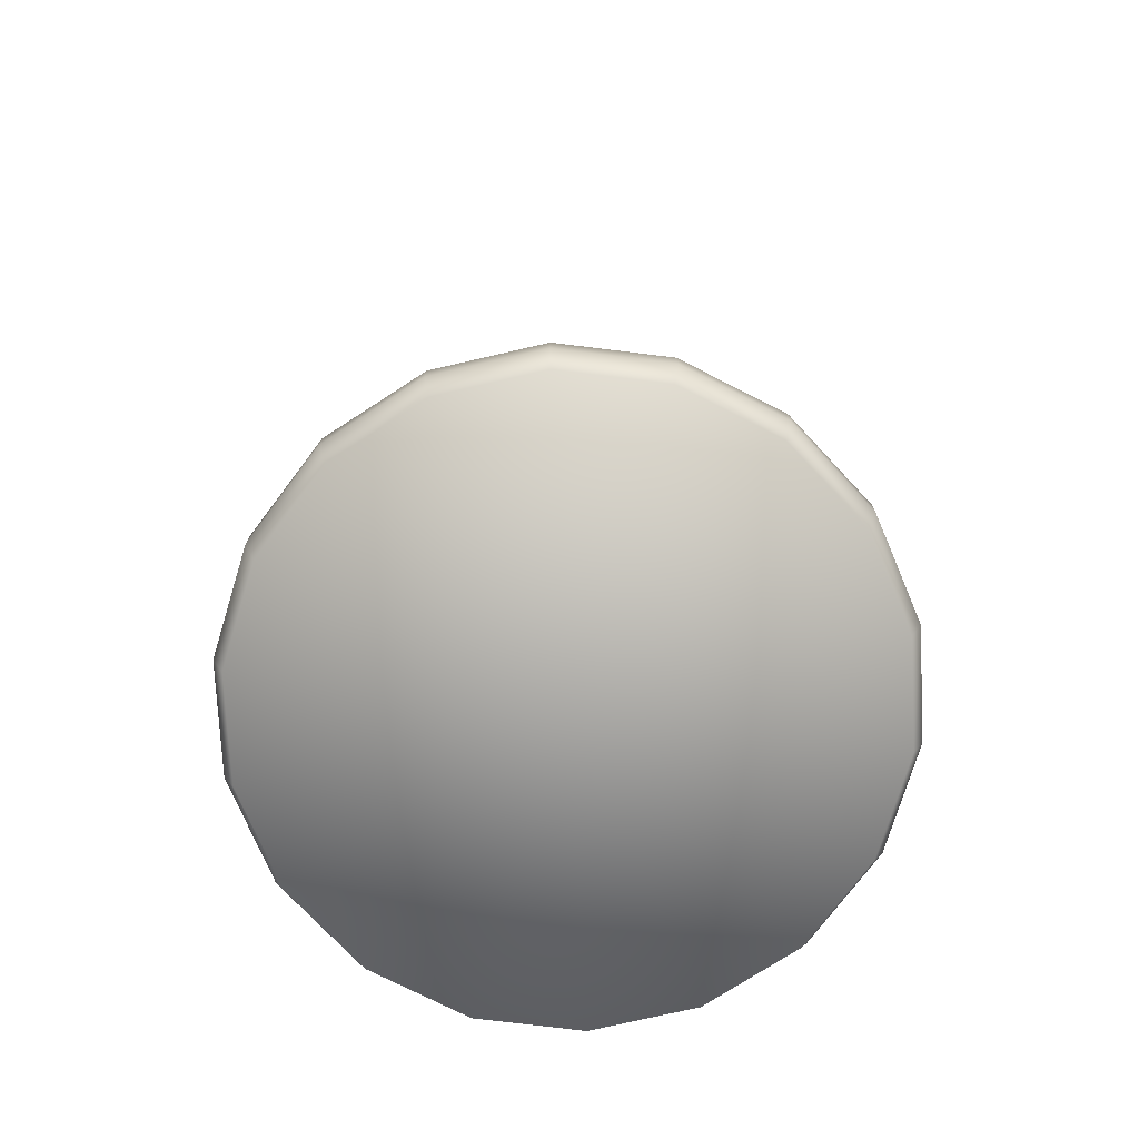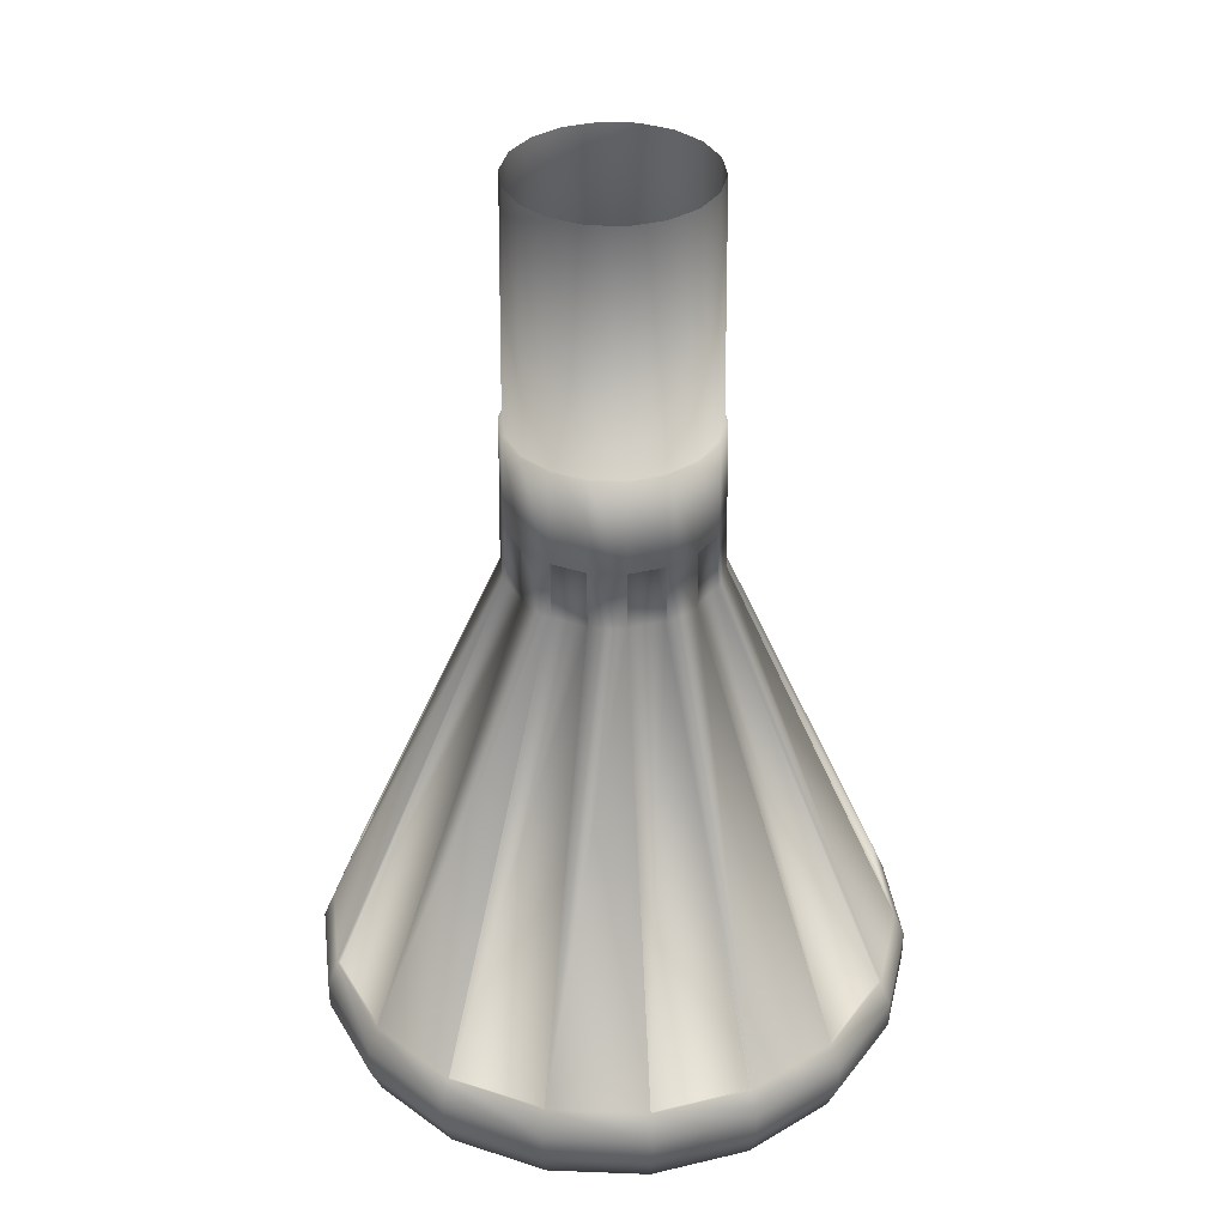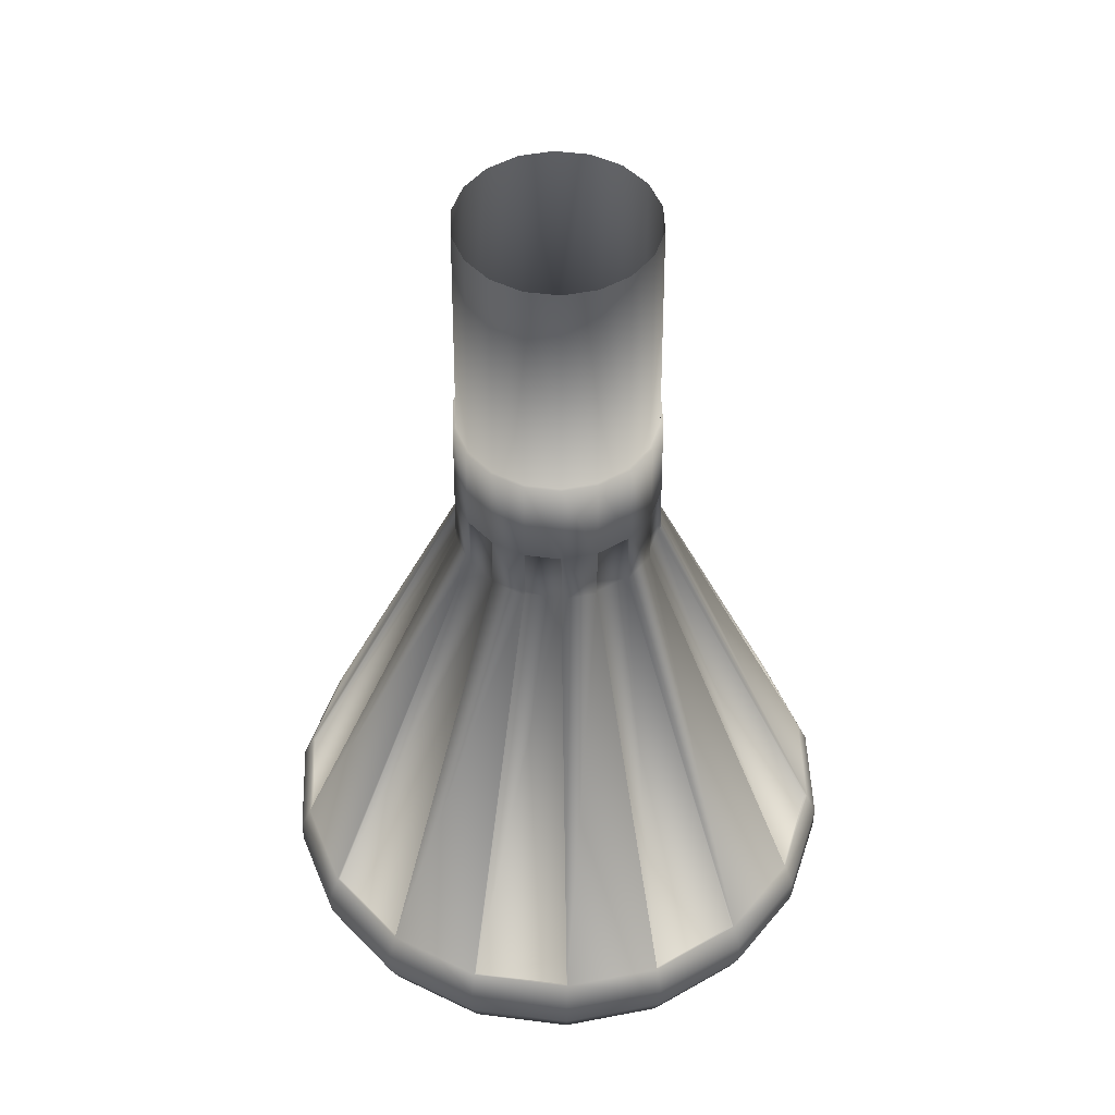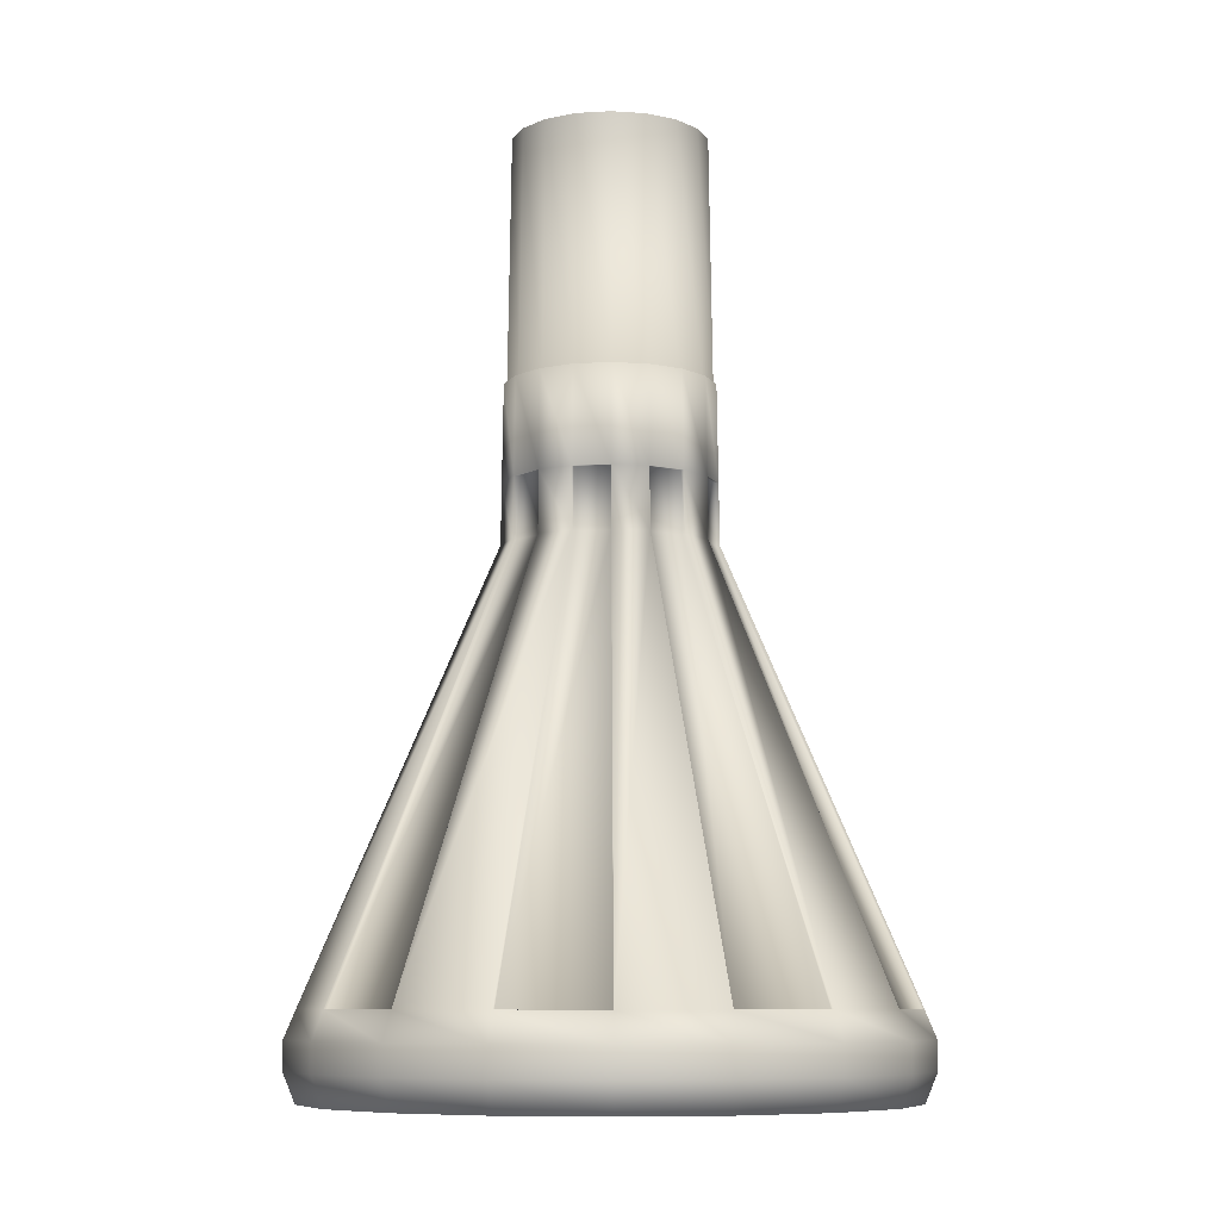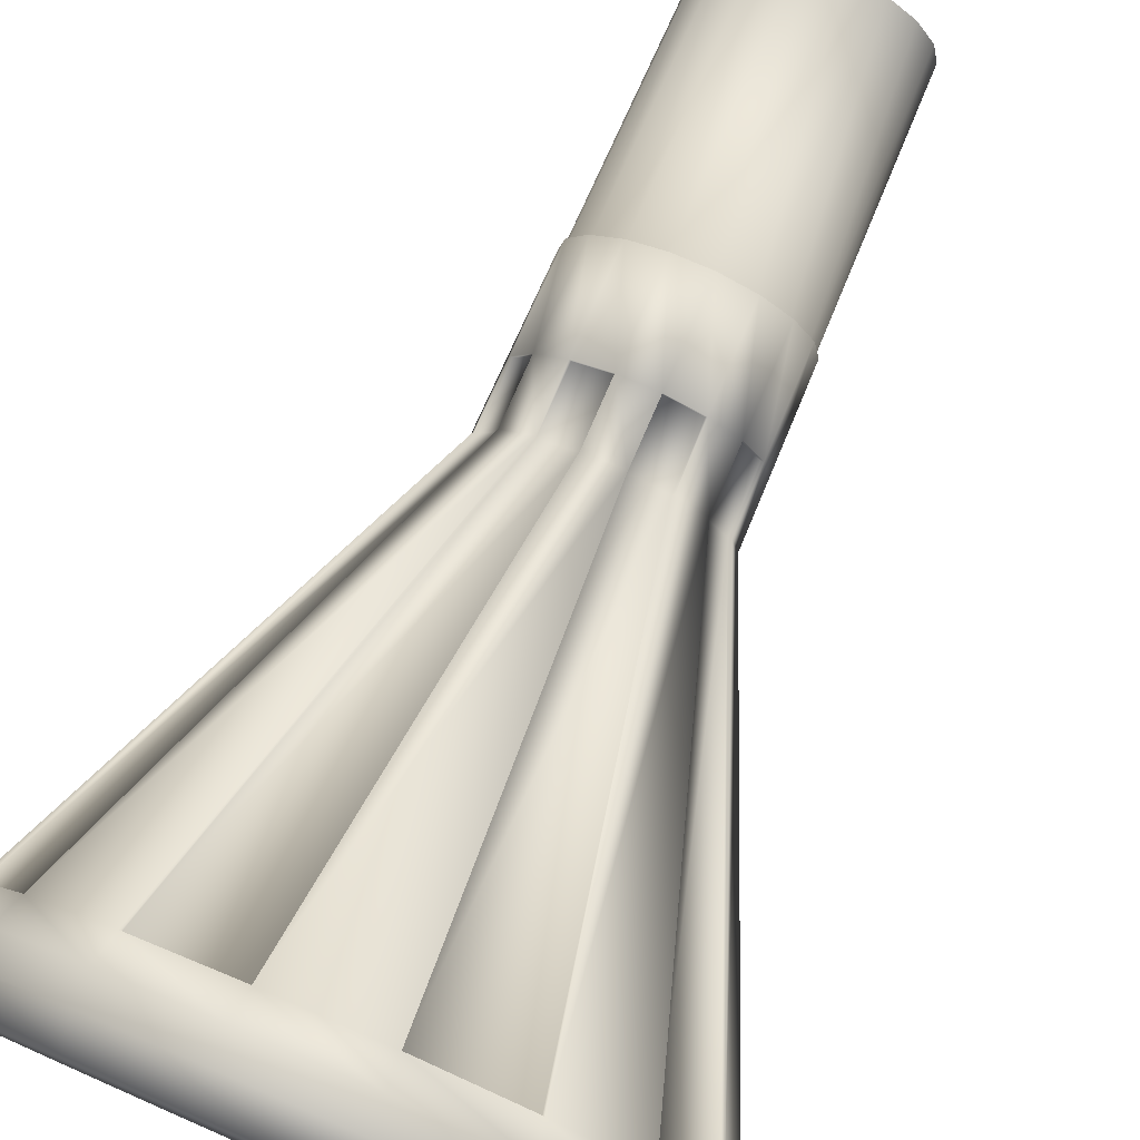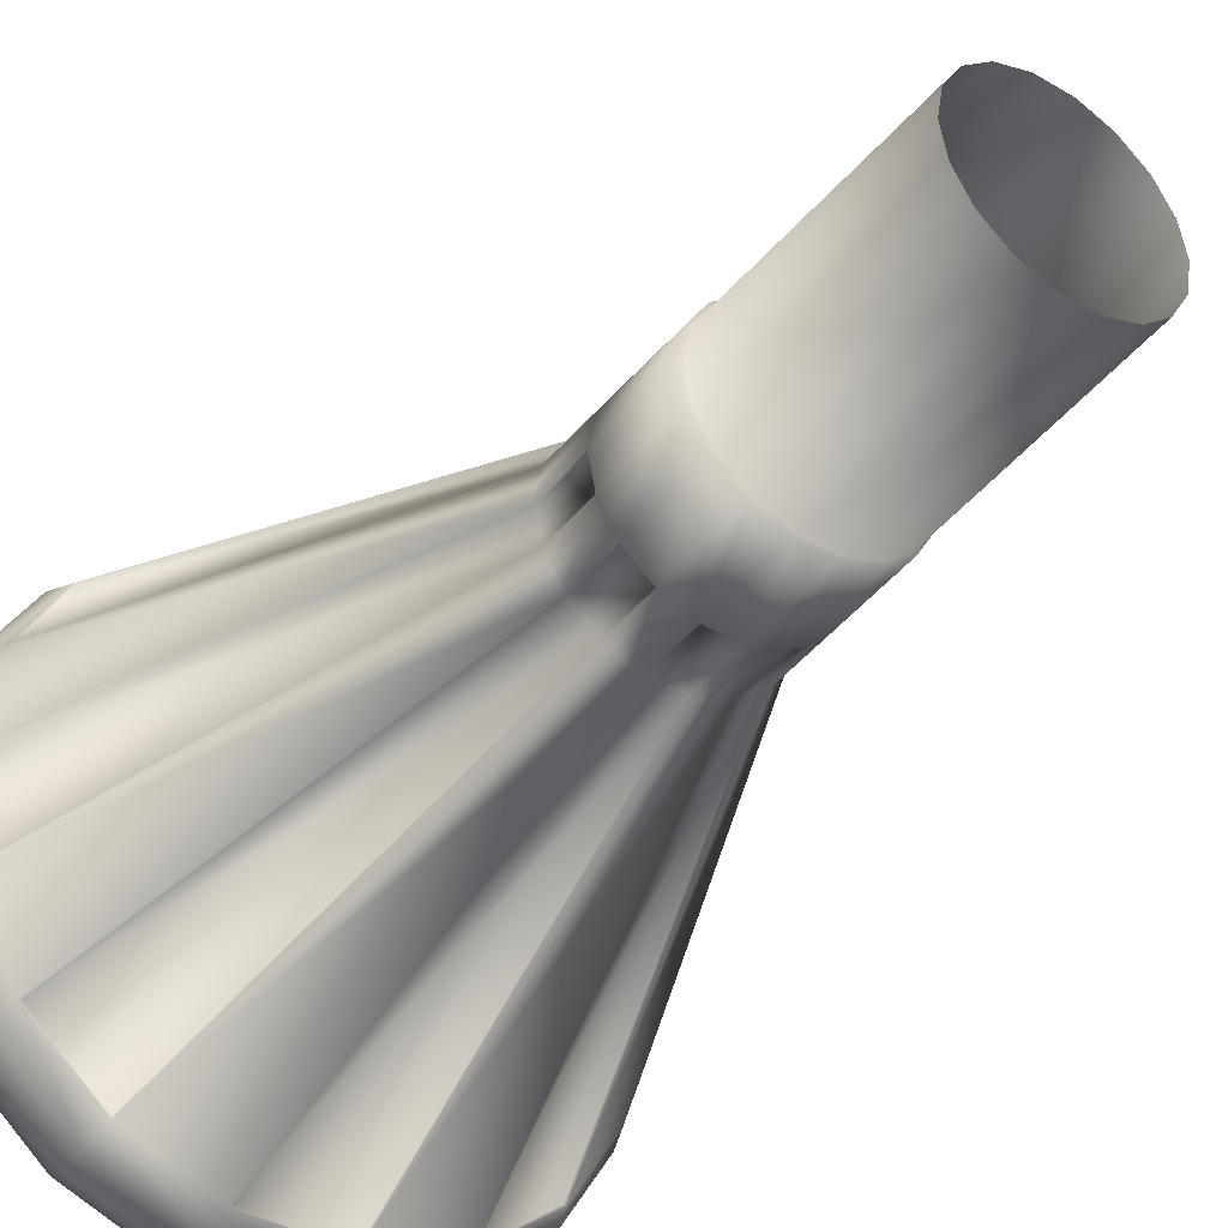
<metadata>
{"format":"obj","ext":"obj","renderer":"f3d","projection":"perspective","resolution":1024,"background":"white","views":[{"elev":-75.0,"azim":-147.0,"up":"+Y"},{"elev":36.5,"azim":-37.1,"up":"+Y"},{"elev":49.4,"azim":-12.0,"up":"+Y"},{"elev":-8.7,"azim":69.4,"up":"+Y"},{"elev":77.5,"azim":23.4,"up":"+Z"},{"elev":-41.3,"azim":144.8,"up":"+Z"}]}
</metadata>
<code>
v -0 0.2553 0
v 4.466 0.2553 -1.625
v 4.752 0.2553 0
v 3.64 0.2553 -3.055
v 2.376 0.2553 -4.115
v 0.8252 0.2553 -4.68
v -0.8252 0.2553 -4.68
v -2.376 0.2553 -4.115
v -3.64 0.2553 -3.055
v -4.466 0.2553 -1.625
v -4.752 0.2553 -0
v -4.466 0.2553 1.625
v -3.64 0.2553 3.055
v -2.376 0.2553 4.115
v -0.8252 0.2553 4.68
v 0.8252 0.2553 4.68
v 2.376 0.2553 4.115
v 3.64 0.2553 3.055
v 4.466 0.2553 1.625
v 4.65 0.7418 -1.692
v 4.65 1.208 -1.692
v 4.949 1.208 -0
v 4.949 0.7418 0
v 3.791 0.7418 -3.181
v 3.791 1.208 -3.181
v 2.474 0.7418 -4.286
v 2.474 1.208 -4.286
v 0.8593 0.7418 -4.873
v 0.8593 1.208 -4.873
v -0.8593 0.7418 -4.873
v -0.8593 1.208 -4.873
v -2.474 0.7418 -4.286
v -2.474 1.208 -4.286
v -3.791 0.7418 -3.181
v -3.791 1.208 -3.181
v -4.65 0.7418 -1.692
v -4.65 1.208 -1.692
v -4.949 0.7418 -0
v -4.949 1.208 -0
v -4.65 0.7418 1.692
v -4.65 1.208 1.692
v -3.791 0.7418 3.181
v -3.791 1.208 3.181
v -2.474 0.7418 4.286
v -2.474 1.208 4.286
v -0.8593 0.7418 4.873
v -0.8593 1.208 4.873
v 0.8593 0.7418 4.873
v 0.8593 1.208 4.873
v 2.474 0.7418 4.286
v 2.474 1.208 4.286
v 3.791 0.7418 3.181
v 3.791 1.208 3.181
v 4.65 0.7418 1.692
v 4.65 1.208 1.692
v 4.715 1.644 0
v 4.431 1.644 -1.613
v 1.582 8.769 -0.5759
v 1.684 8.769 -0
v 4.474 1.663 -1.631
v 3.649 1.663 -3.059
v 1.333 8.78 -1.107
v 1.625 8.78 -0.6008
v 3.612 1.644 -3.031
v 2.358 1.644 -4.084
v 0.8419 8.769 -1.458
v 1.29 8.769 -1.082
v 2.379 1.663 -4.125
v 0.8294 1.663 -4.689
v 0.3094 8.78 -1.705
v 0.8589 8.78 -1.505
v 0.8188 1.644 -4.644
v -0.8188 1.644 -4.644
v -0.2924 8.769 -1.658
v 0.2924 8.769 -1.658
v -0.8294 1.663 -4.689
v -2.379 1.663 -4.125
v -0.8589 8.78 -1.505
v -0.3094 8.78 -1.705
v -2.358 1.644 -4.084
v -3.612 1.644 -3.031
v -1.29 8.769 -1.082
v -0.8419 8.769 -1.458
v -3.649 1.663 -3.059
v -4.474 1.663 -1.631
v -1.625 8.78 -0.6008
v -1.333 8.78 -1.107
v -4.431 1.644 -1.613
v -4.715 1.644 -0
v -1.684 8.769 -0
v -1.582 8.769 -0.5759
v -4.762 1.663 0.0026
v -4.475 1.663 1.626
v -1.631 8.78 0.5845
v -1.733 8.78 0.0086
v -4.431 1.644 1.613
v -3.612 1.644 3.031
v -1.29 8.769 1.082
v -1.582 8.769 0.5759
v -3.646 1.663 3.063
v -2.383 1.663 4.122
v -0.8739 8.78 1.496
v -1.322 8.78 1.121
v -2.358 1.644 4.084
v -0.8188 1.644 4.644
v -0.2924 8.769 1.658
v -0.8419 8.769 1.458
v -0.8243 1.663 4.69
v 0.8243 1.663 4.69
v 0.2924 8.78 1.708
v -0.2924 8.78 1.708
v 0.8188 1.644 4.644
v 2.358 1.644 4.084
v 0.8419 8.769 1.458
v 0.2924 8.769 1.658
v 2.383 1.663 4.122
v 3.646 1.663 3.063
v 1.322 8.78 1.121
v 0.8739 8.78 1.496
v 3.612 1.644 3.031
v 4.431 1.644 1.613
v 1.582 8.769 0.5759
v 1.29 8.769 1.082
v 4.475 1.663 1.626
v 4.762 1.663 0.0026
v 1.733 8.78 0.0086
v 1.631 8.78 0.5845
v 1.615 9.773 -0.5908
v 1.594 11.36 -0.5803
v 1.697 11.36 0
v 1.719 9.773 0.003
v 1.319 9.773 -1.103
v 1.3 11.36 -1.091
v 0.8576 9.773 -1.491
v 0.8483 11.36 -1.469
v 0.3017 9.773 -1.694
v 0.2946 11.36 -1.671
v -0.3017 9.773 -1.694
v -0.2946 11.36 -1.671
v -0.8571 9.773 -1.49
v -0.8483 11.36 -1.469
v -1.319 9.773 -1.103
v -1.3 11.36 -1.091
v -1.615 9.773 -0.5908
v -1.594 11.36 -0.5803
v -1.719 9.773 0.003
v -1.697 11.36 -0
v -1.617 9.773 0.5853
v -1.594 11.36 0.5803
v -1.315 9.773 1.107
v -1.3 11.36 1.091
v -0.8622 9.773 1.488
v -0.8483 11.36 1.469
v -0.2958 9.773 1.695
v -0.2946 11.36 1.671
v 0.2958 9.773 1.695
v 0.2946 11.36 1.671
v 0.8628 9.773 1.488
v 0.8483 11.36 1.469
v 1.316 9.773 1.108
v 1.3 11.36 1.091
v 1.617 9.773 0.5853
v 1.594 11.36 0.5803
v 1.547 11.35 -0.5629
v 1.491 15.36 -0.5428
v 1.587 15.36 0
v 1.646 11.35 0
v 1.669 9.772 -0
v 1.568 9.772 -0.5709
v 1.261 11.35 -1.058
v 1.216 15.36 -1.02
v 0.8229 11.35 -1.425
v 0.7935 15.36 -1.374
v 1.279 9.772 -1.073
v 0.8346 9.772 -1.446
v 0.2858 11.35 -1.621
v 0.2756 15.36 -1.563
v -0.2858 11.35 -1.621
v -0.2756 15.36 -1.563
v 0.2898 9.772 -1.644
v -0.2898 9.772 -1.644
v -0.8229 11.35 -1.425
v -0.7935 15.36 -1.374
v -1.261 11.35 -1.058
v -1.216 15.36 -1.02
v -0.8346 9.772 -1.446
v -1.279 9.772 -1.073
v -1.547 11.35 -0.5629
v -1.491 15.36 -0.5428
v -1.646 11.35 -0
v -1.587 15.36 -0
v -1.569 9.772 -0.5709
v -1.669 9.772 -0
v -1.547 11.35 0.5629
v -1.491 15.36 0.5428
v -1.261 11.35 1.058
v -1.216 15.36 1.02
v -1.569 9.772 0.5709
v -1.279 9.772 1.073
v -0.8229 11.35 1.425
v -0.7935 15.36 1.374
v -0.2858 11.35 1.621
v -0.2756 15.36 1.563
v -0.8346 9.772 1.446
v -0.2898 9.772 1.644
v 0.2858 11.35 1.621
v 0.2756 15.36 1.563
v 0.8229 11.35 1.425
v 0.7935 15.36 1.374
v 0.2898 9.772 1.644
v 0.8346 9.772 1.446
v 1.261 11.35 1.058
v 1.216 15.36 1.02
v 1.547 11.35 0.5629
v 1.491 15.36 0.5428
v 1.279 9.772 1.073
v 1.568 9.772 0.5709
o FioleLp
g FioleLp
f 1 2 3
f 1 4 2
f 1 5 4
f 1 6 5
f 1 7 6
f 1 8 7
f 1 9 8
f 1 10 9
f 1 11 10
f 1 12 11
f 1 13 12
f 1 14 13
f 1 15 14
f 1 16 15
f 1 17 16
f 1 18 17
f 1 19 18
f 1 3 19
f 20 21 22 23
f 24 25 21 20
f 26 27 25 24
f 28 29 27 26
f 30 31 29 28
f 32 33 31 30
f 34 35 33 32
f 36 37 35 34
f 38 39 37 36
f 40 41 39 38
f 42 43 41 40
f 44 45 43 42
f 46 47 45 44
f 48 49 47 46
f 50 51 49 48
f 52 53 51 50
f 54 55 53 52
f 23 22 55 54
f 56 57 58 59
f 60 61 62 63
f 64 65 66 67
f 68 69 70 71
f 72 73 74 75
f 76 77 78 79
f 80 81 82 83
f 84 85 86 87
f 88 89 90 91
f 92 93 94 95
f 96 97 98 99
f 100 101 102 103
f 104 105 106 107
f 108 109 110 111
f 112 113 114 115
f 116 117 118 119
f 120 121 122 123
f 124 125 126 127
f 128 129 130 131
f 132 133 129 128
f 134 135 133 132
f 136 137 135 134
f 138 139 137 136
f 140 141 139 138
f 142 143 141 140
f 144 145 143 142
f 146 147 145 144
f 148 149 147 146
f 150 151 149 148
f 152 153 151 150
f 154 155 153 152
f 156 157 155 154
f 158 159 157 156
f 160 161 159 158
f 162 163 161 160
f 131 130 163 162
f 164 165 166 167
f 168 59 58 169
f 170 171 165 164
f 128 63 62 132
f 172 173 171 170
f 174 67 66 175
f 176 177 173 172
f 134 71 70 136
f 178 179 177 176
f 180 75 74 181
f 182 183 179 178
f 138 79 78 140
f 184 185 183 182
f 186 83 82 187
f 188 189 185 184
f 142 87 86 144
f 190 191 189 188
f 192 91 90 193
f 194 195 191 190
f 146 95 94 148
f 196 197 195 194
f 198 99 98 199
f 200 201 197 196
f 150 103 102 152
f 202 203 201 200
f 204 107 106 205
f 206 207 203 202
f 154 111 110 156
f 208 209 207 206
f 210 115 114 211
f 212 213 209 208
f 158 119 118 160
f 214 215 213 212
f 216 123 122 217
f 167 166 215 214
f 162 127 126 131
f 21 60 125 22
f 23 3 2 20
f 25 61 60 21
f 20 2 4 24
f 27 68 61 25
f 24 4 5 26
f 29 69 68 27
f 26 5 6 28
f 31 76 69 29
f 28 6 7 30
f 33 77 76 31
f 30 7 8 32
f 35 84 77 33
f 32 8 9 34
f 37 85 84 35
f 34 9 10 36
f 39 92 85 37
f 36 10 11 38
f 41 93 92 39
f 38 11 12 40
f 43 100 93 41
f 40 12 13 42
f 45 101 100 43
f 42 13 14 44
f 47 108 101 45
f 44 14 15 46
f 49 109 108 47
f 46 15 16 48
f 51 116 109 49
f 48 16 17 50
f 53 117 116 51
f 50 17 18 52
f 55 124 117 53
f 52 18 19 54
f 22 125 124 55
f 54 19 3 23
f 57 56 125 60
f 56 59 126 125
f 59 168 131 126
f 168 169 128 131
f 169 58 63 128
f 58 57 60 63
f 65 64 61 68
f 64 67 62 61
f 67 174 132 62
f 174 175 134 132
f 175 66 71 134
f 66 65 68 71
f 73 72 69 76
f 72 75 70 69
f 75 180 136 70
f 180 181 138 136
f 181 74 79 138
f 74 73 76 79
f 81 80 77 84
f 80 83 78 77
f 83 186 140 78
f 186 187 142 140
f 187 82 87 142
f 82 81 84 87
f 89 88 85 92
f 88 91 86 85
f 91 192 144 86
f 192 193 146 144
f 193 90 95 146
f 90 89 92 95
f 97 96 93 100
f 96 99 94 93
f 99 198 148 94
f 198 199 150 148
f 199 98 103 150
f 98 97 100 103
f 105 104 101 108
f 104 107 102 101
f 107 204 152 102
f 204 205 154 152
f 205 106 111 154
f 106 105 108 111
f 113 112 109 116
f 112 115 110 109
f 115 210 156 110
f 210 211 158 156
f 211 114 119 158
f 114 113 116 119
f 121 120 117 124
f 120 123 118 117
f 123 216 160 118
f 216 217 162 160
f 217 122 127 162
f 122 121 124 127
f 164 167 130 129
f 167 214 163 130
f 214 212 161 163
f 212 208 159 161
f 208 206 157 159
f 206 202 155 157
f 202 200 153 155
f 200 196 151 153
f 196 194 149 151
f 194 190 147 149
f 190 188 145 147
f 188 184 143 145
f 184 182 141 143
f 182 178 139 141
f 178 176 137 139
f 176 172 135 137
f 172 170 133 135
f 170 164 129 133

</code>
